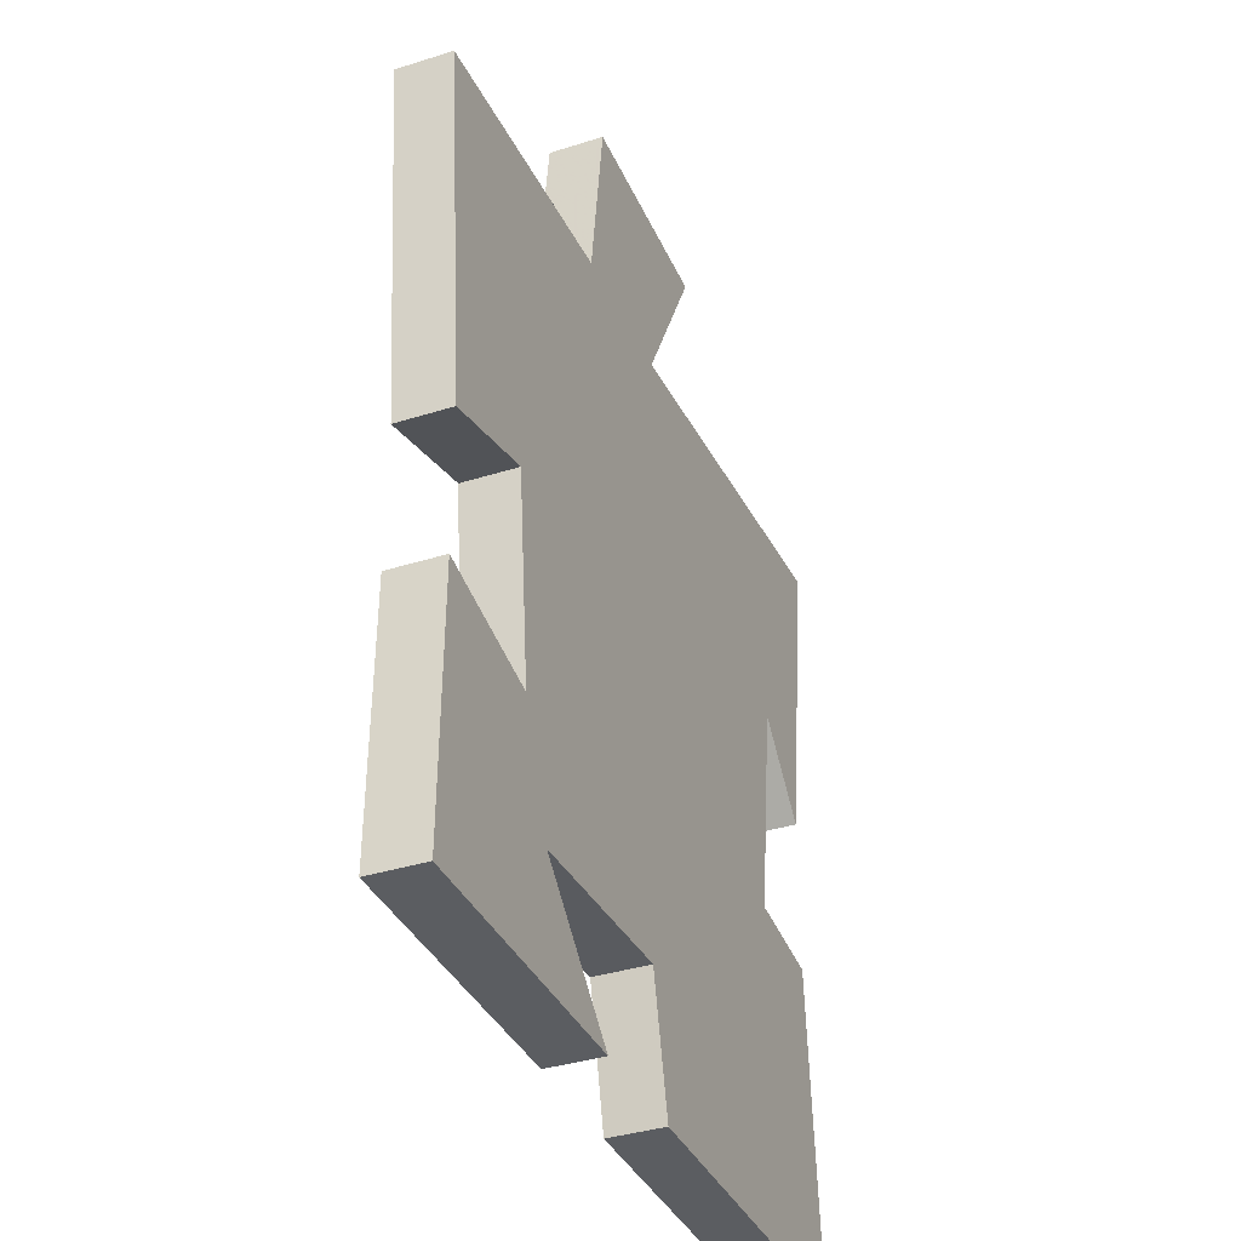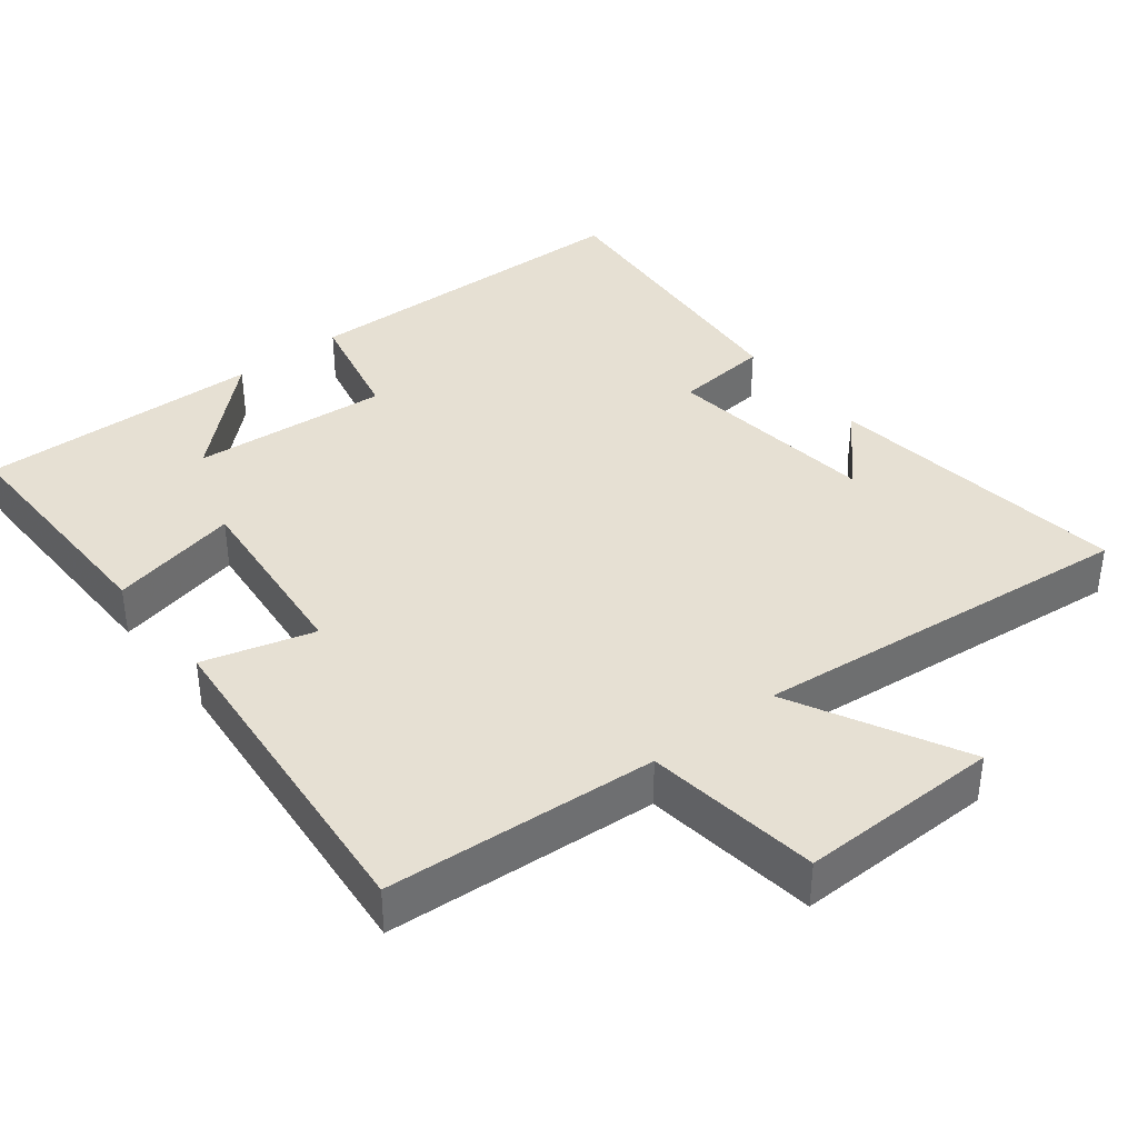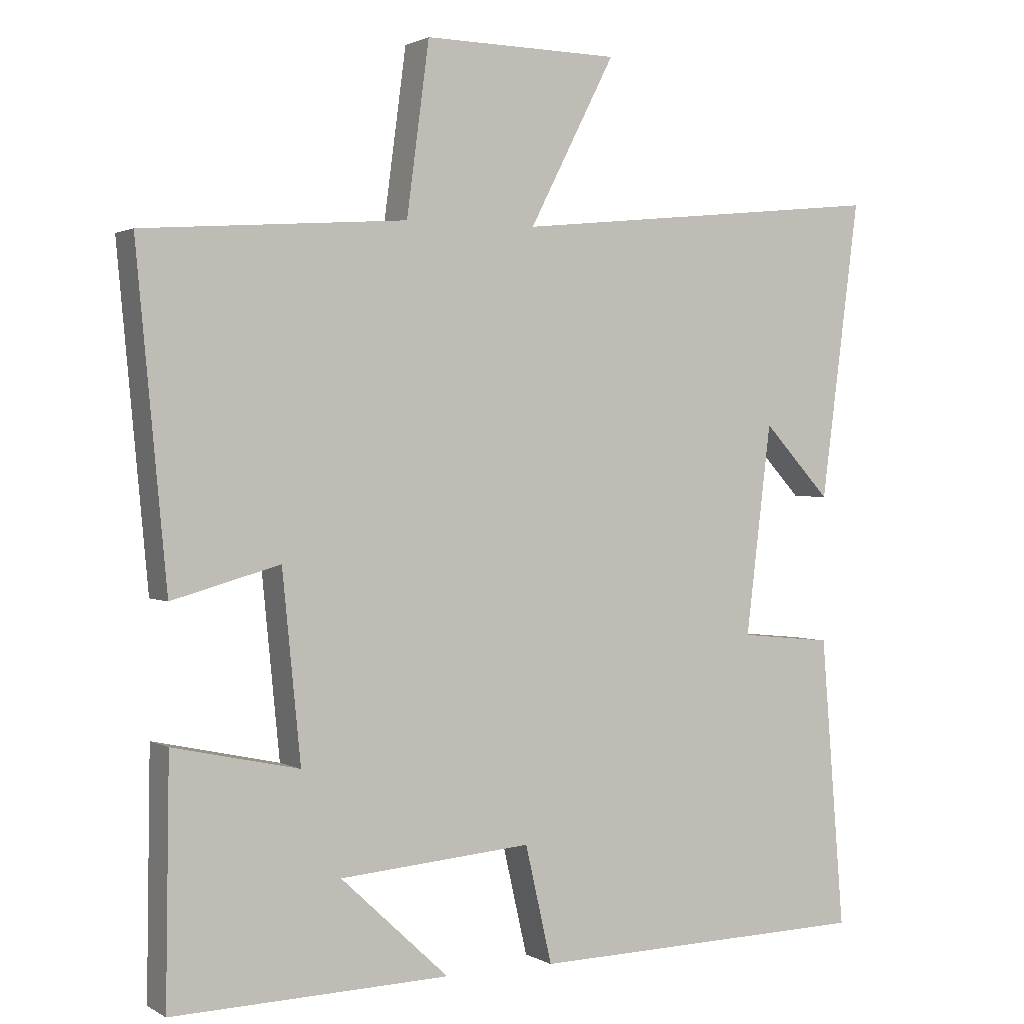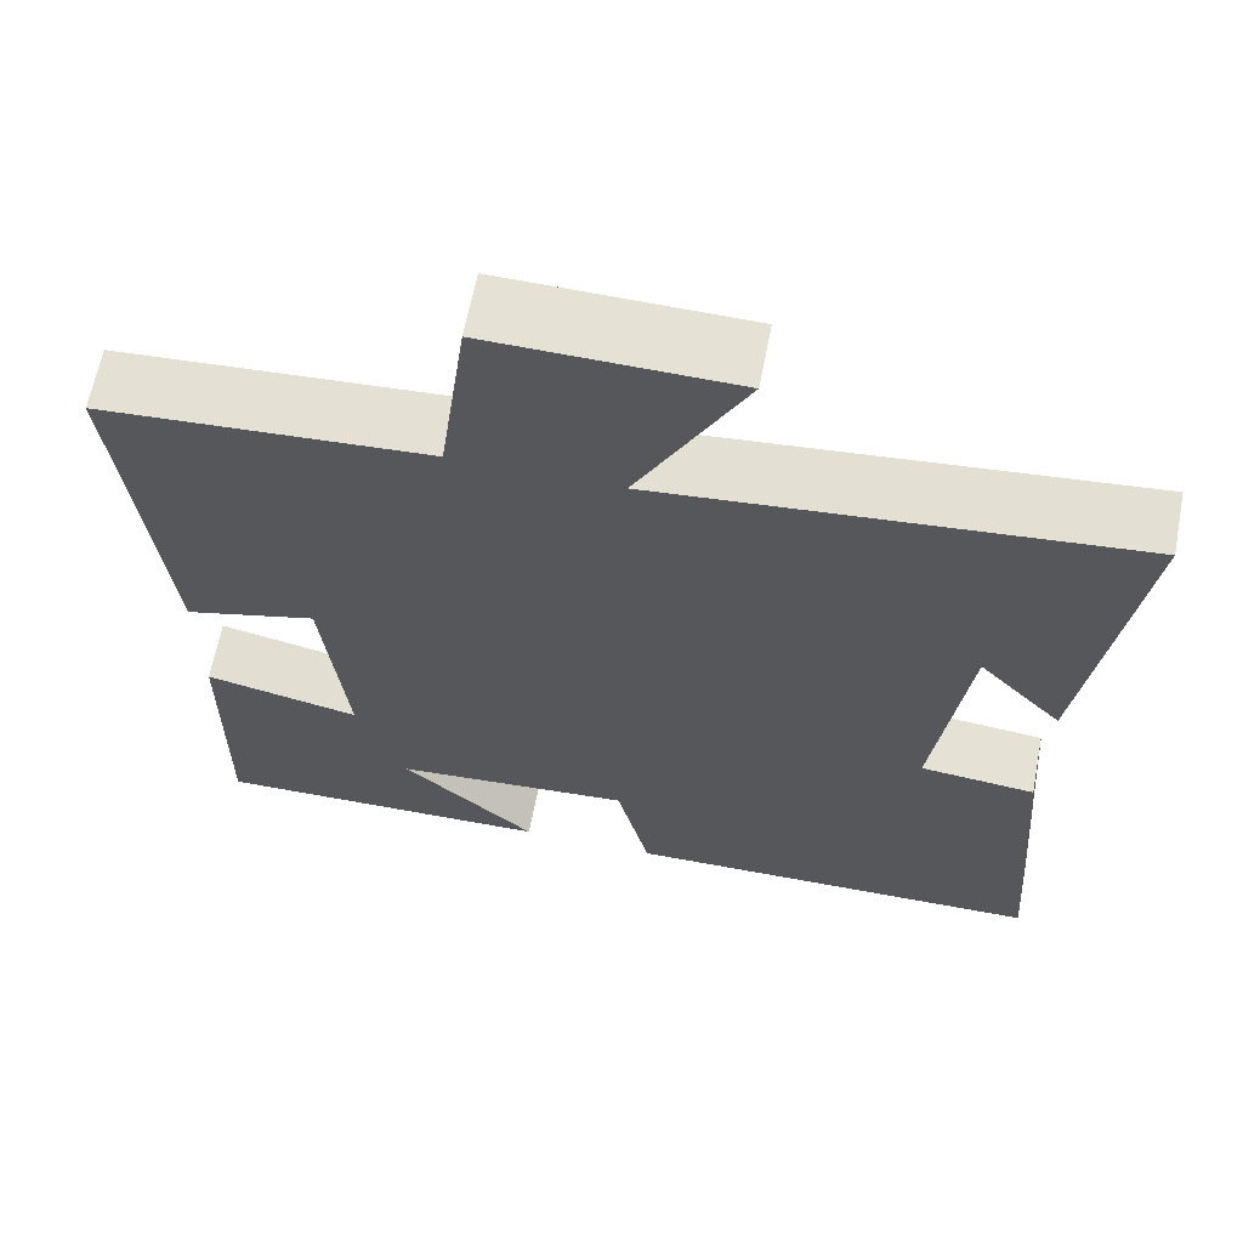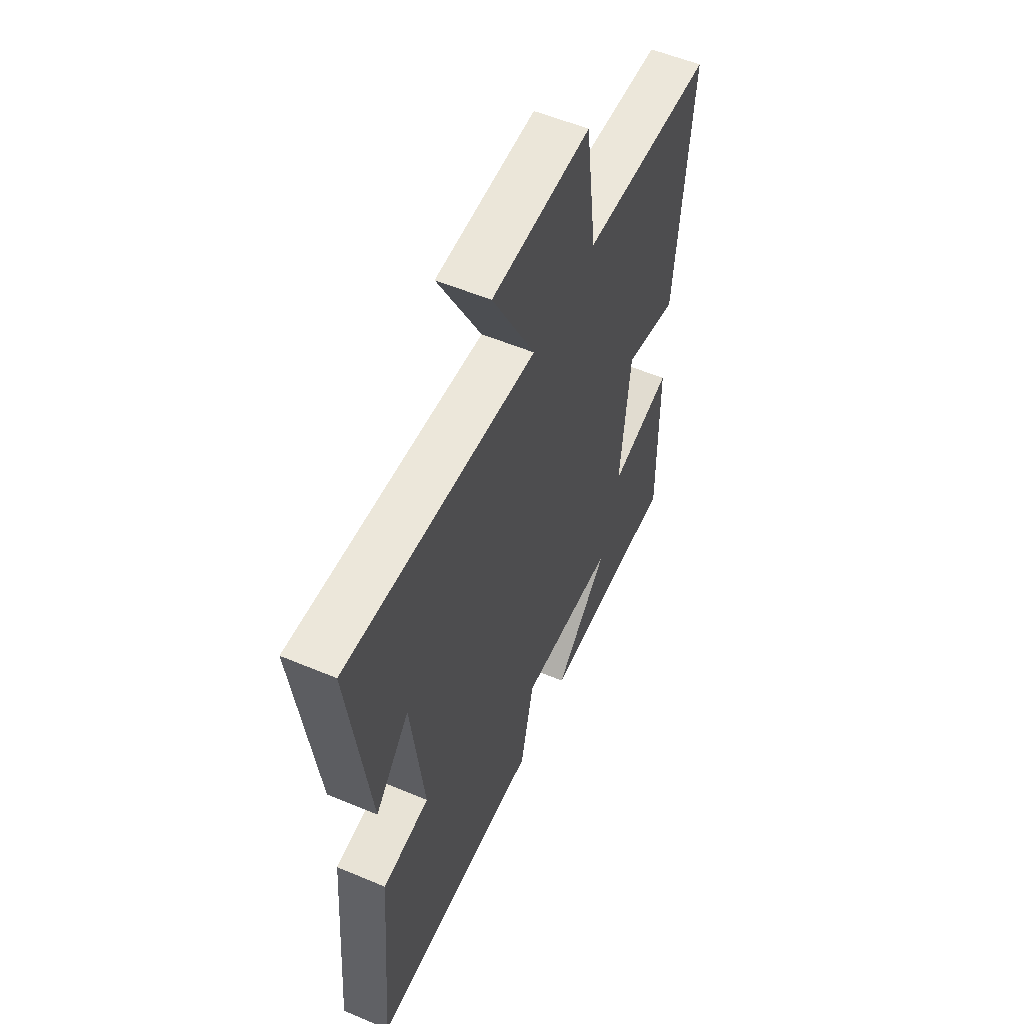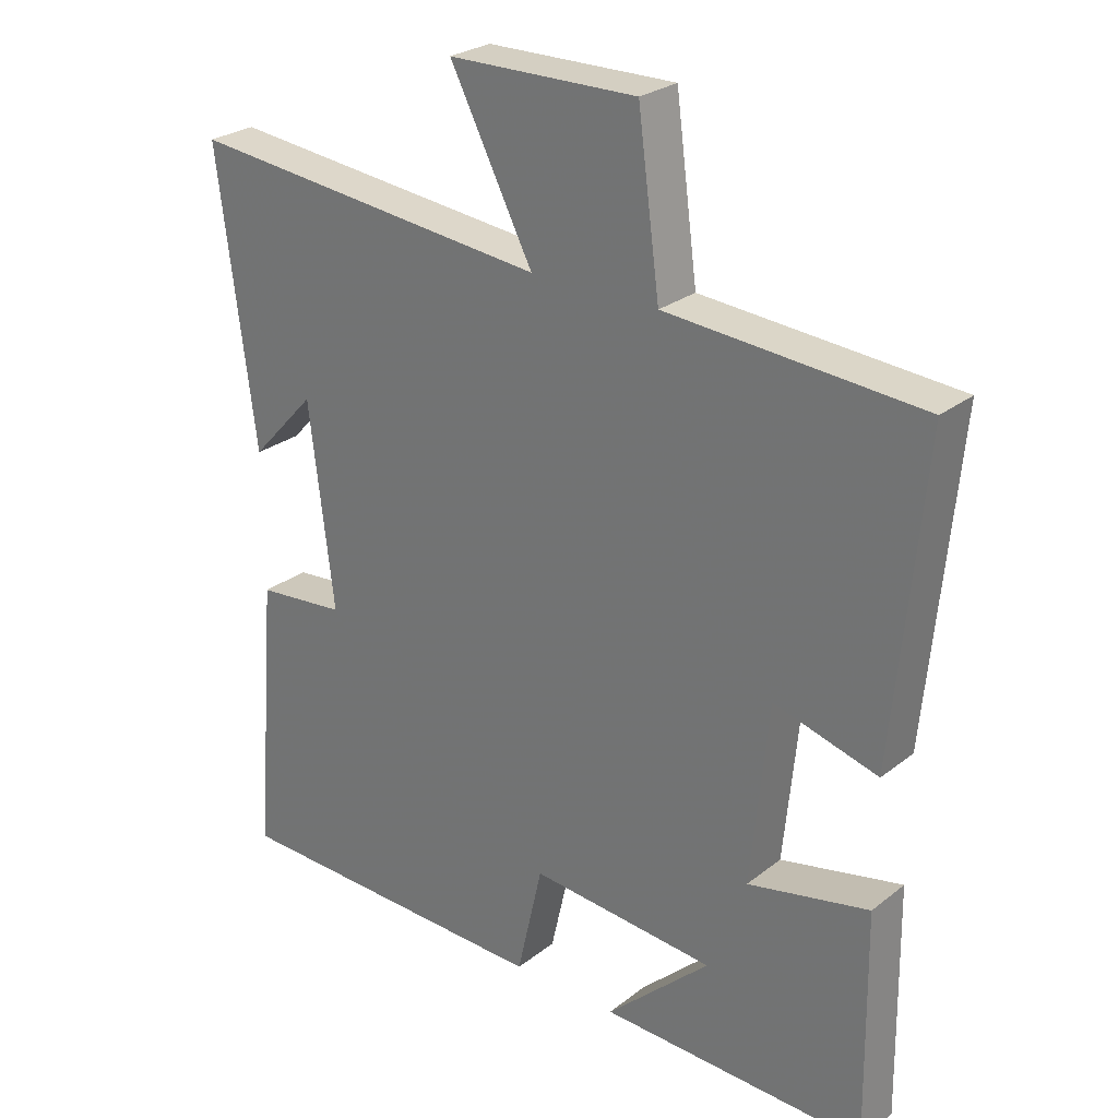
<metadata>
{"format":"obj","ext":"obj","renderer":"f3d","projection":"perspective","resolution":1024,"background":"white","views":[{"elev":-37.1,"azim":-67.8,"up":"+Z"},{"elev":38.3,"azim":-38.3,"up":"+Y"},{"elev":1.5,"azim":-28.4,"up":"+Z"},{"elev":64.5,"azim":11.0,"up":"+Z"},{"elev":55.8,"azim":113.8,"up":"+Z"},{"elev":26.5,"azim":-140.3,"up":"+Z"}]}
</metadata>
<code>
v 0.534 0.07 -0.49
v 0.047 0.07 -0.5
v 0.009 0.07 -0.334
v -0.265 0.07 -0.356
v -0.111 0.07 -0.5
v -0.505 0.07 -0.51
v -0.5 0.07 -0.171
v -0.321 0.07 -0.21
v -0.347 0.07 0.054
v -0.5 0.07 0.011
v -0.543 0.07 0.473
v -0.169 0.07 0.5
v -0.137 0.07 0.741
v 0.141 0.07 0.737
v 0.019 0.07 0.5
v 0.555 0.07 0.555
v 0.5 0.07 0.132
v 0.404 0.07 0.235
v 0.368 0.07 -0.063
v 0.5 0.07 -0.076
v 0.534 0 -0.49
v 0.047 0 -0.5
v 0.009 0 -0.334
v -0.265 0 -0.356
v -0.111 0 -0.5
v -0.505 0 -0.51
v -0.5 0 -0.171
v -0.321 0 -0.21
v -0.347 0 0.054
v -0.5 0 0.011
v -0.543 0 0.473
v -0.169 0 0.5
v -0.137 0 0.741
v 0.141 0 0.737
v 0.019 0 0.5
v 0.555 0 0.555
v 0.5 0 0.132
v 0.404 0 0.235
v 0.368 0 -0.063
v 0.5 0 -0.076
f 19 20 1 2
f 18 19 2 3
f 16 17 18
f 15 16 18 3
f 12 13 14 15
f 12 15 3 4
f 9 10 11 12
f 8 9 12 4
f 7 8 4
f 4 5 6 7
f 22 21 40 39
f 23 22 39 38
f 38 37 36
f 23 38 36 35
f 35 34 33 32
f 24 23 35 32
f 32 31 30 29
f 24 32 29 28
f 24 28 27
f 27 26 25 24
f 1 21 22 2
f 2 22 23 3
f 3 23 24 4
f 4 24 25 5
f 5 25 26 6
f 6 26 27 7
f 7 27 28 8
f 8 28 29 9
f 9 29 30 10
f 10 30 31 11
f 11 31 32 12
f 12 32 33 13
f 13 33 34 14
f 14 34 35 15
f 15 35 36 16
f 16 36 37 17
f 17 37 38 18
f 18 38 39 19
f 19 39 40 20
f 20 40 21 1

</code>
